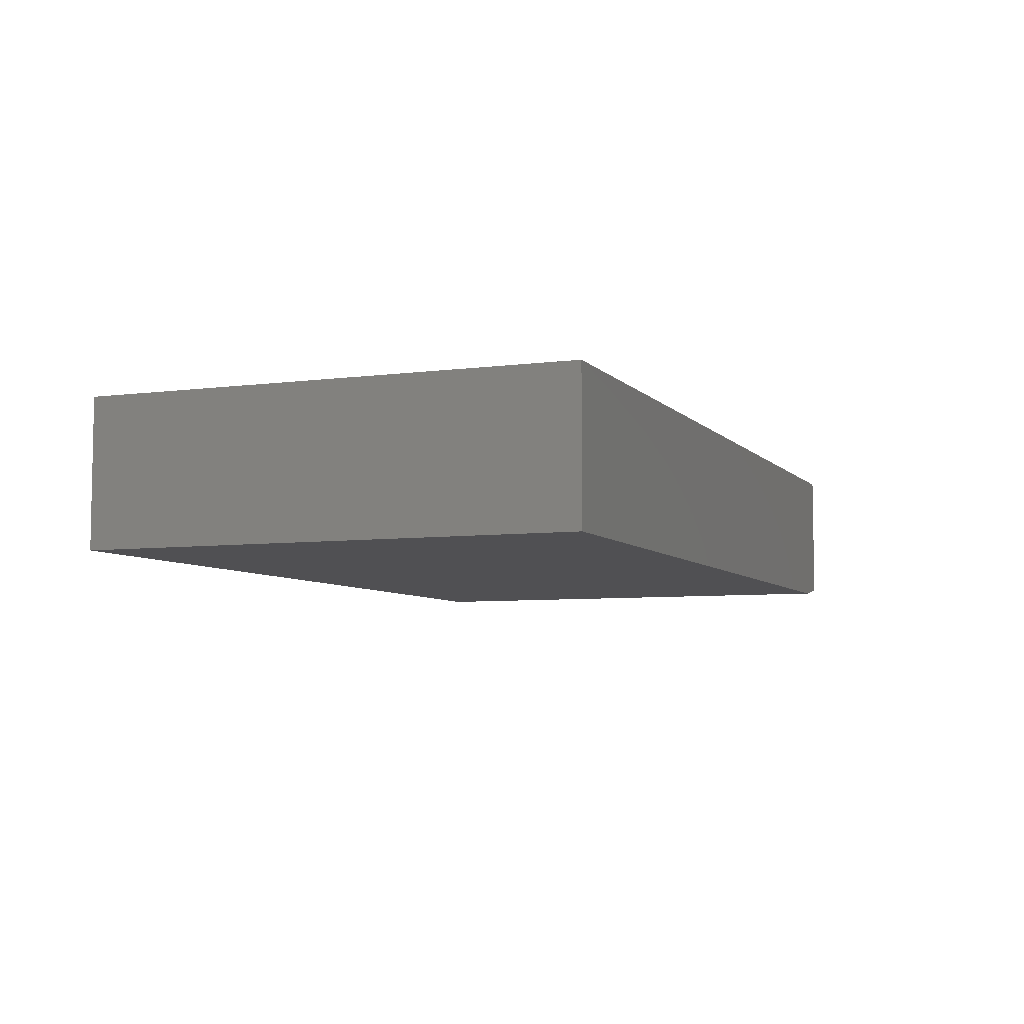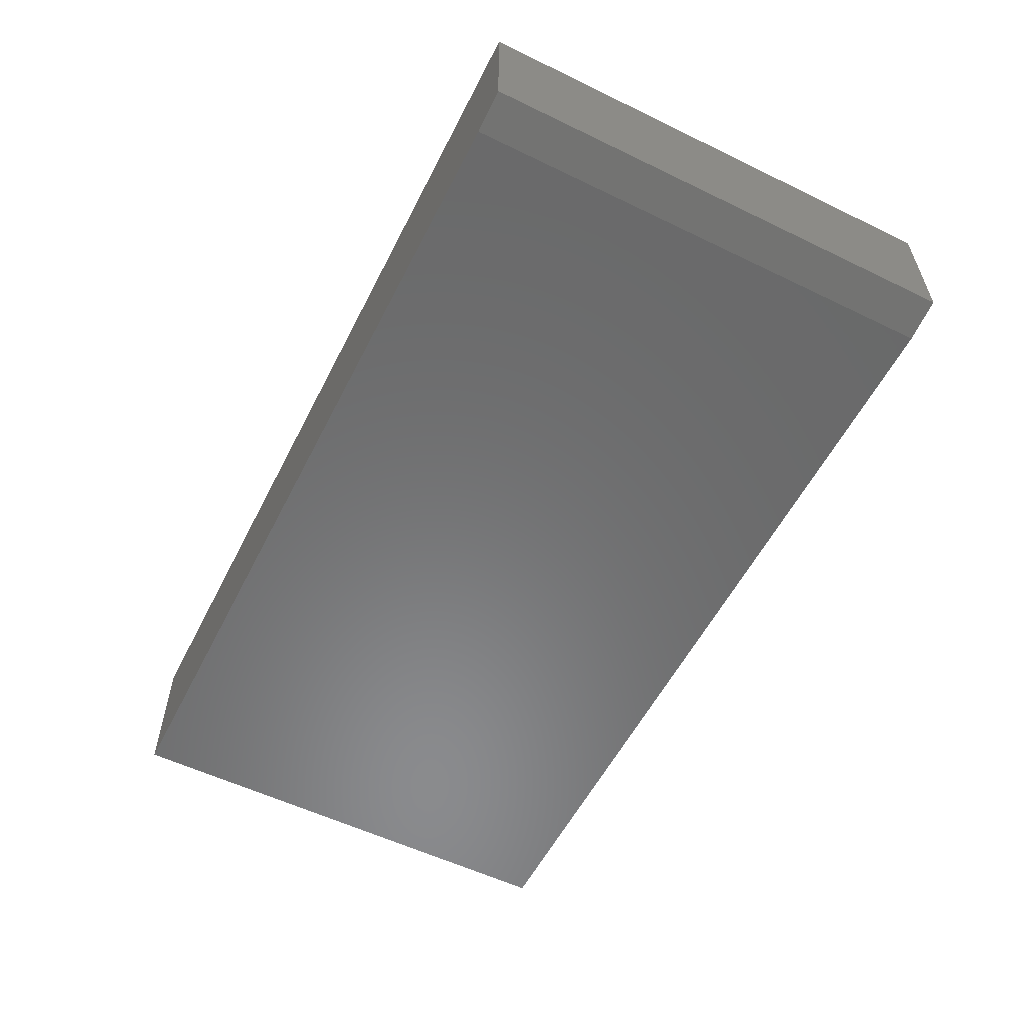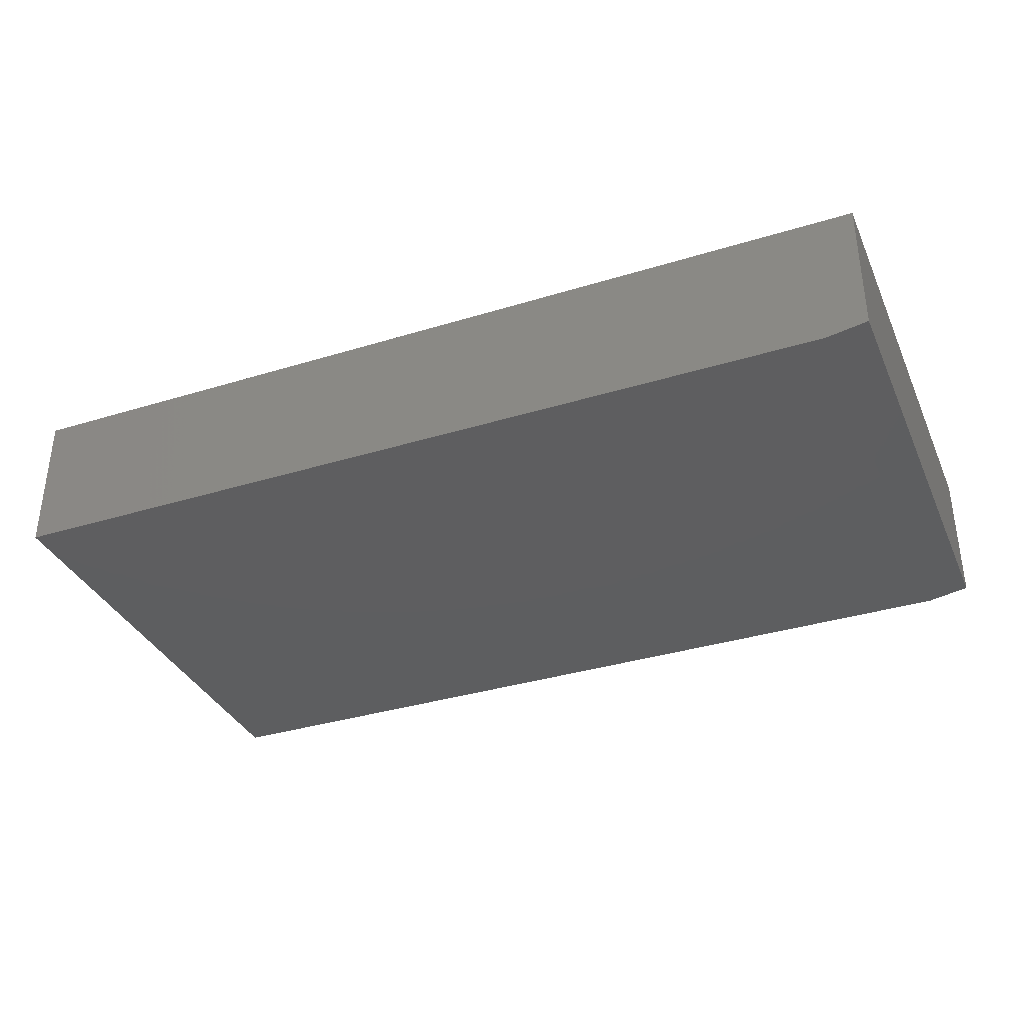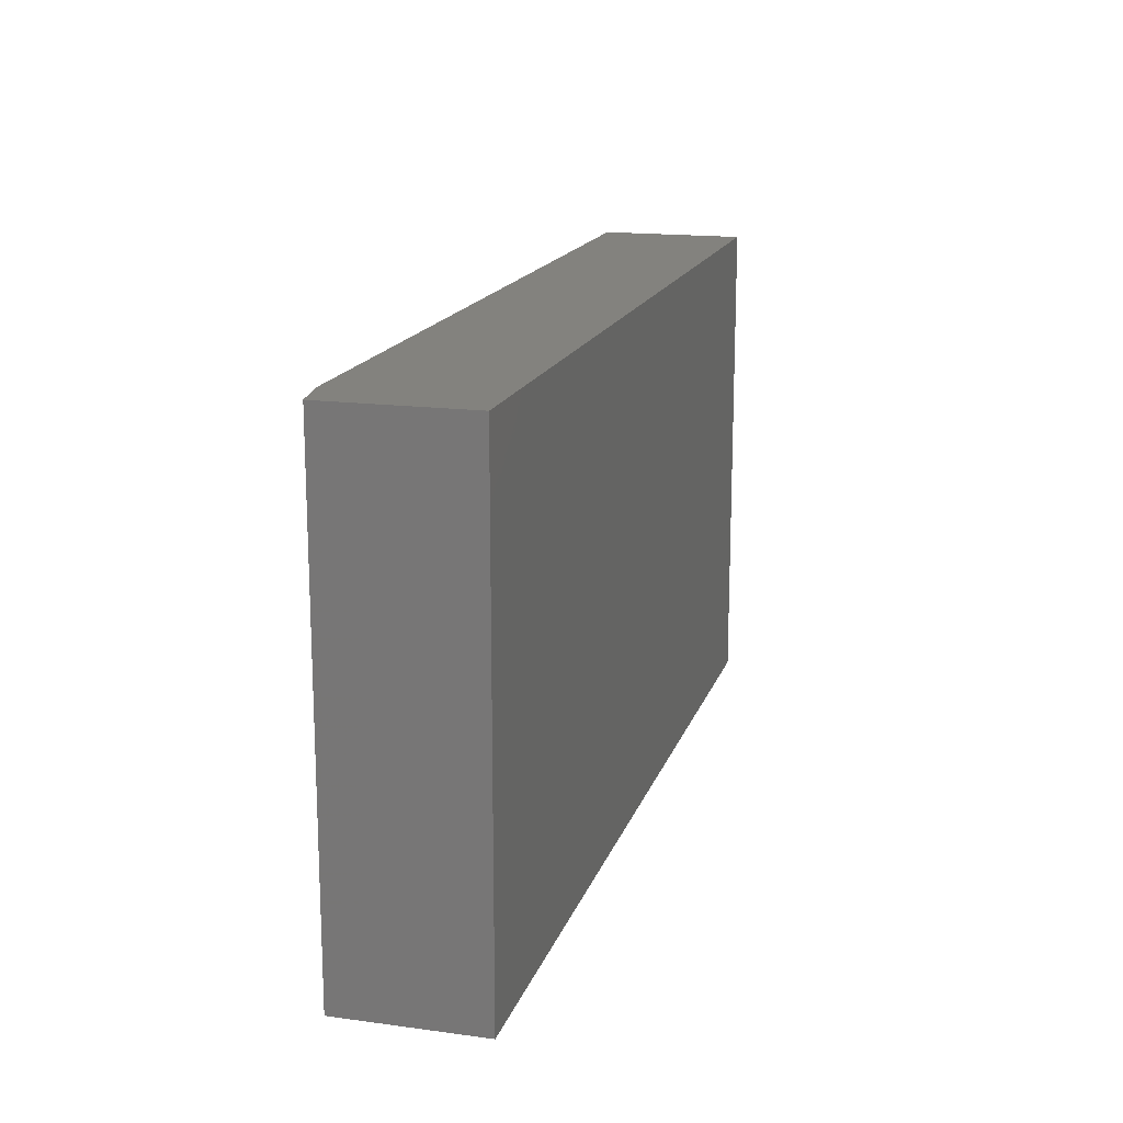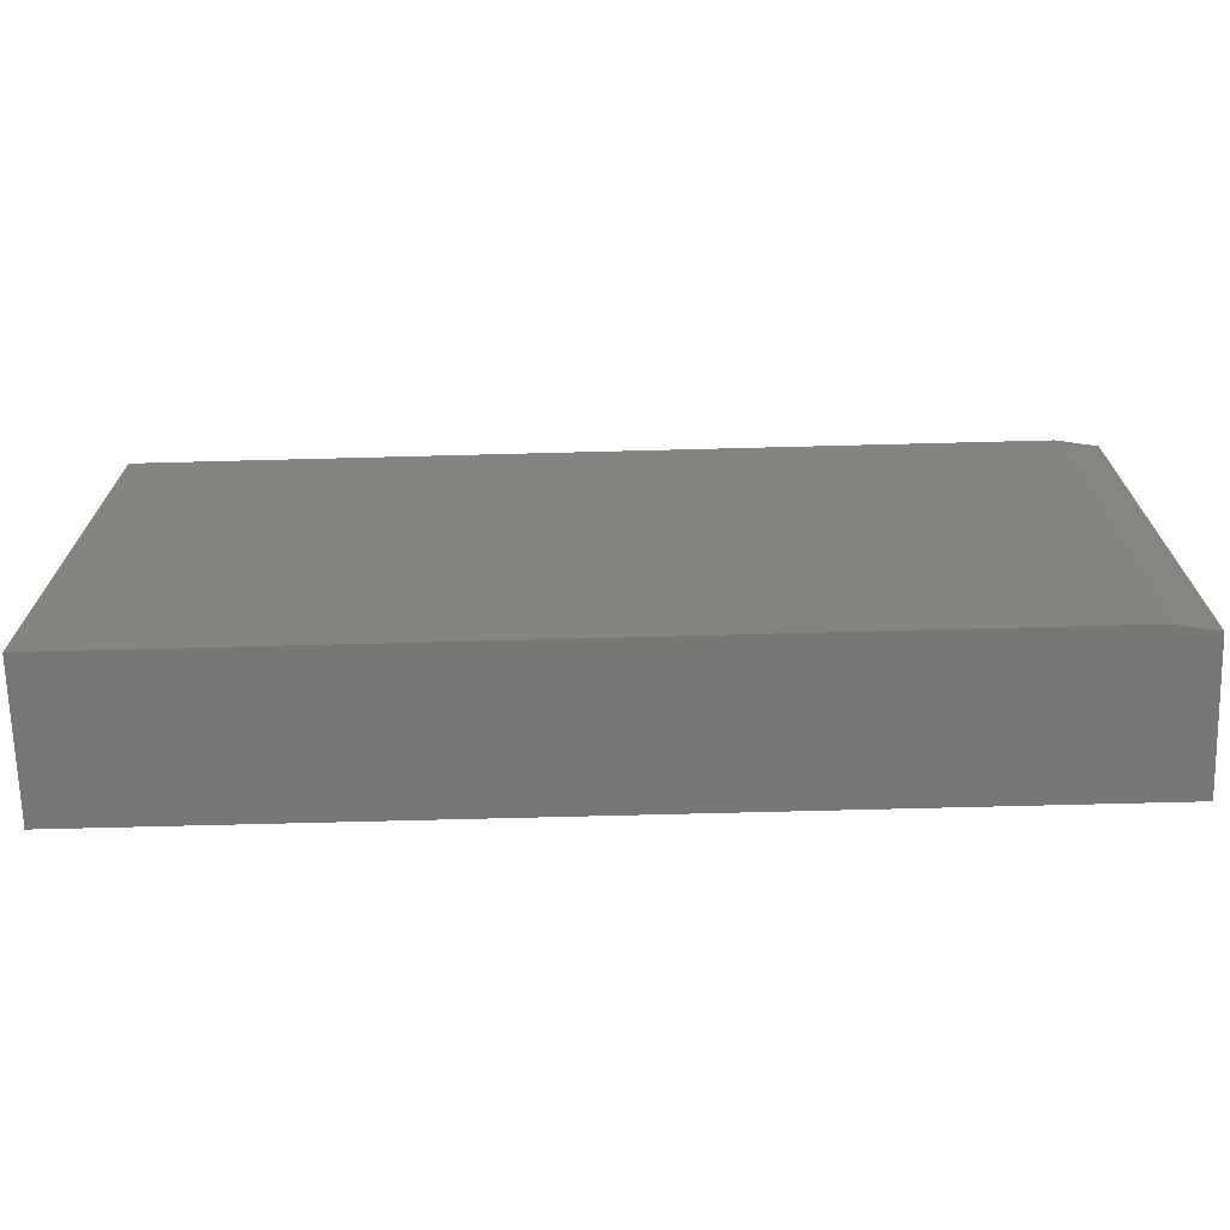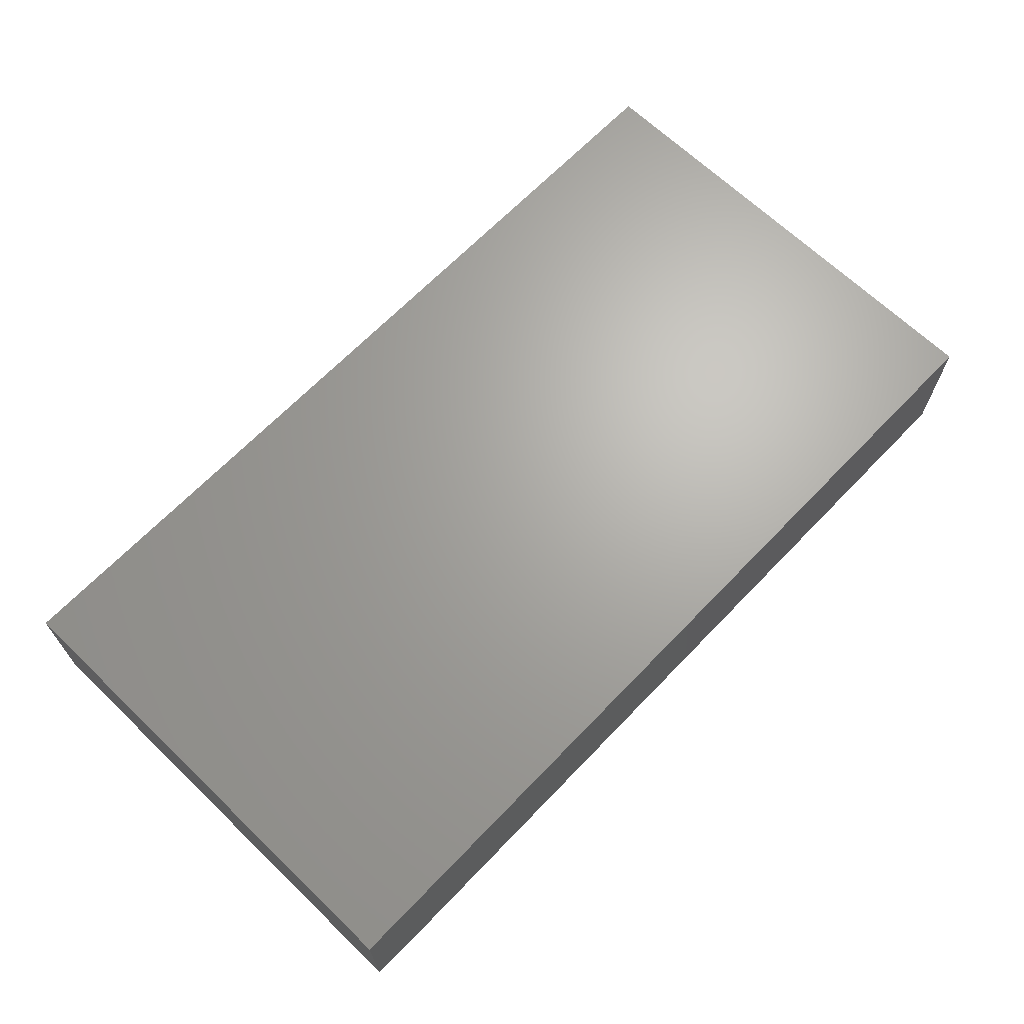
<metadata>
{"format":"stl","ext":"stl","renderer":"f3d","projection":"perspective","resolution":1024,"background":"white","views":[{"elev":-6.3,"azim":111.7,"up":"+Z"},{"elev":-56.5,"azim":-116.8,"up":"+Z"},{"elev":-35.4,"azim":-157.9,"up":"+Z"},{"elev":16.4,"azim":-74.6,"up":"+Y"},{"elev":-69.6,"azim":-178.5,"up":"+Y"},{"elev":66.9,"azim":-46.1,"up":"+Z"}]}
</metadata>
<code>
# stl→obj: 10 verts, 16 faces
v -0.7031 -0.5547 0
v -0.7031 -0.005263 0
v 0.2734 -0.5547 0
v 0.2734 -0.005263 0
v -0.75 -0.005263 0.1641
v -0.75 -0.005263 0.007812
v -0.75 -0.5547 0.1641
v -0.75 -0.5547 0.007812
v 0.2734 -0.005263 0.1641
v 0.2734 -0.5547 0.1641
f 1 2 3
f 3 2 4
f 5 6 7
f 7 6 8
f 9 4 5
f 5 4 2
f 5 2 6
f 3 10 1
f 1 10 7
f 1 7 8
f 6 2 8
f 8 2 1
f 7 10 5
f 5 10 9
f 10 3 9
f 9 3 4

</code>
